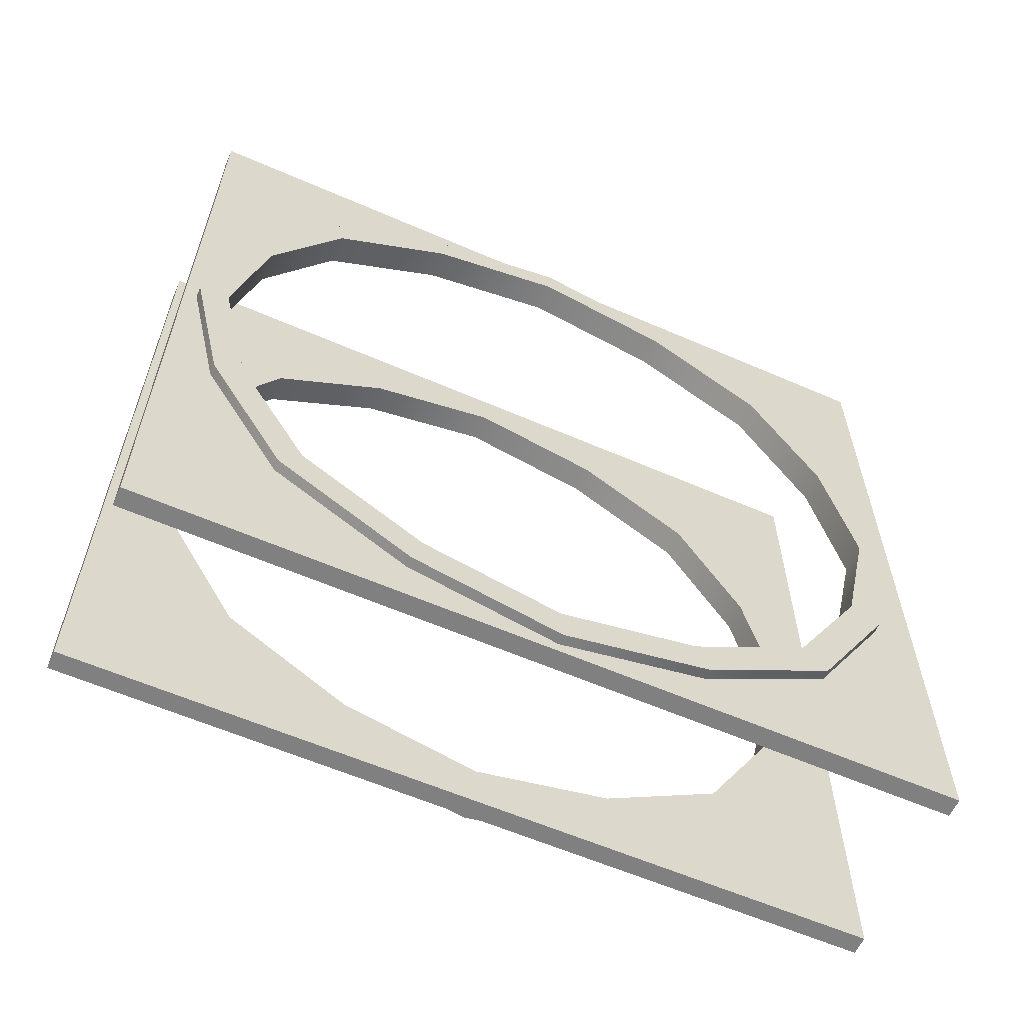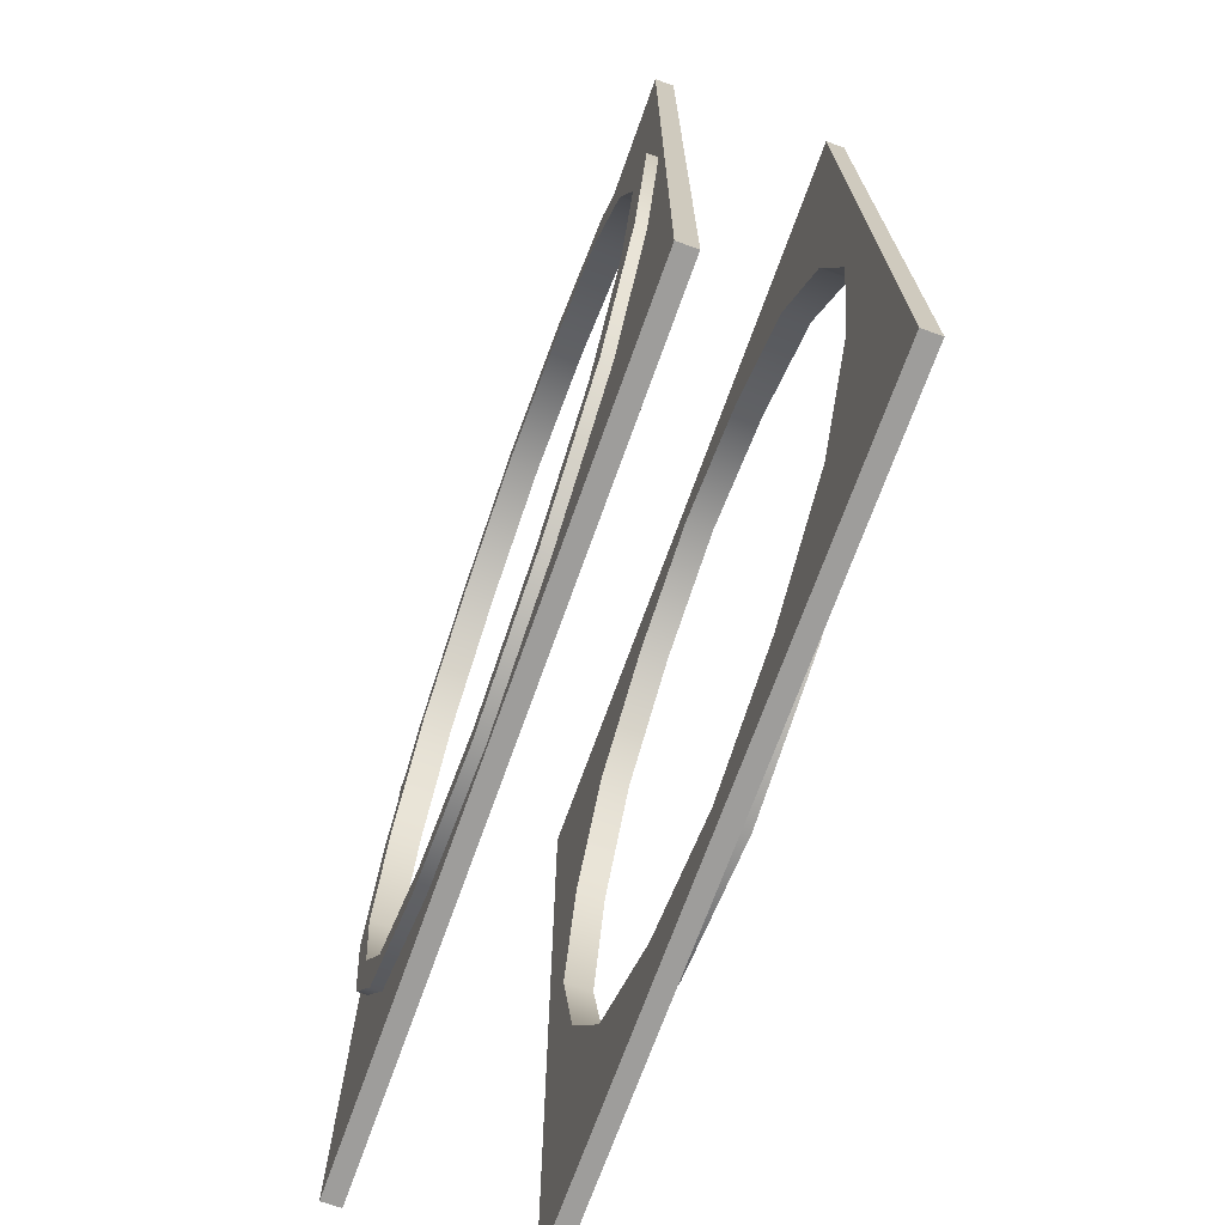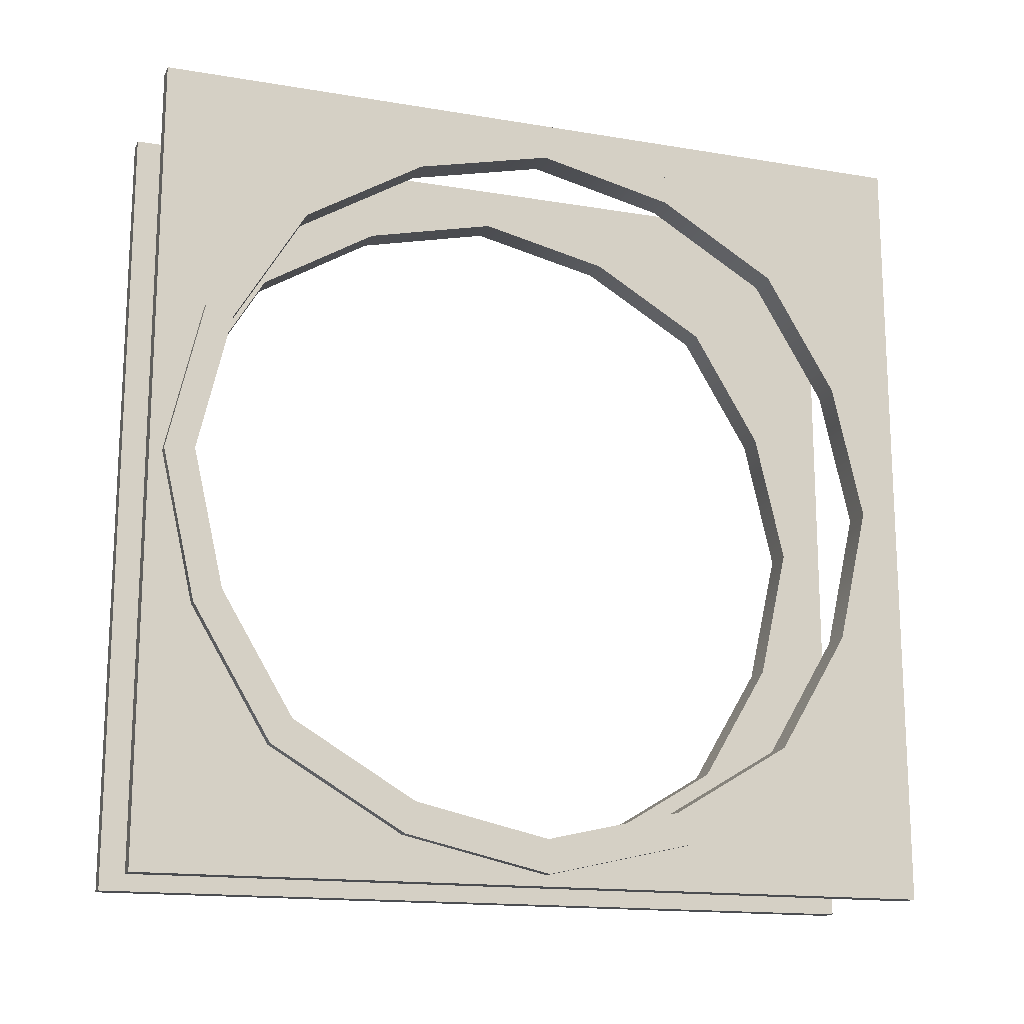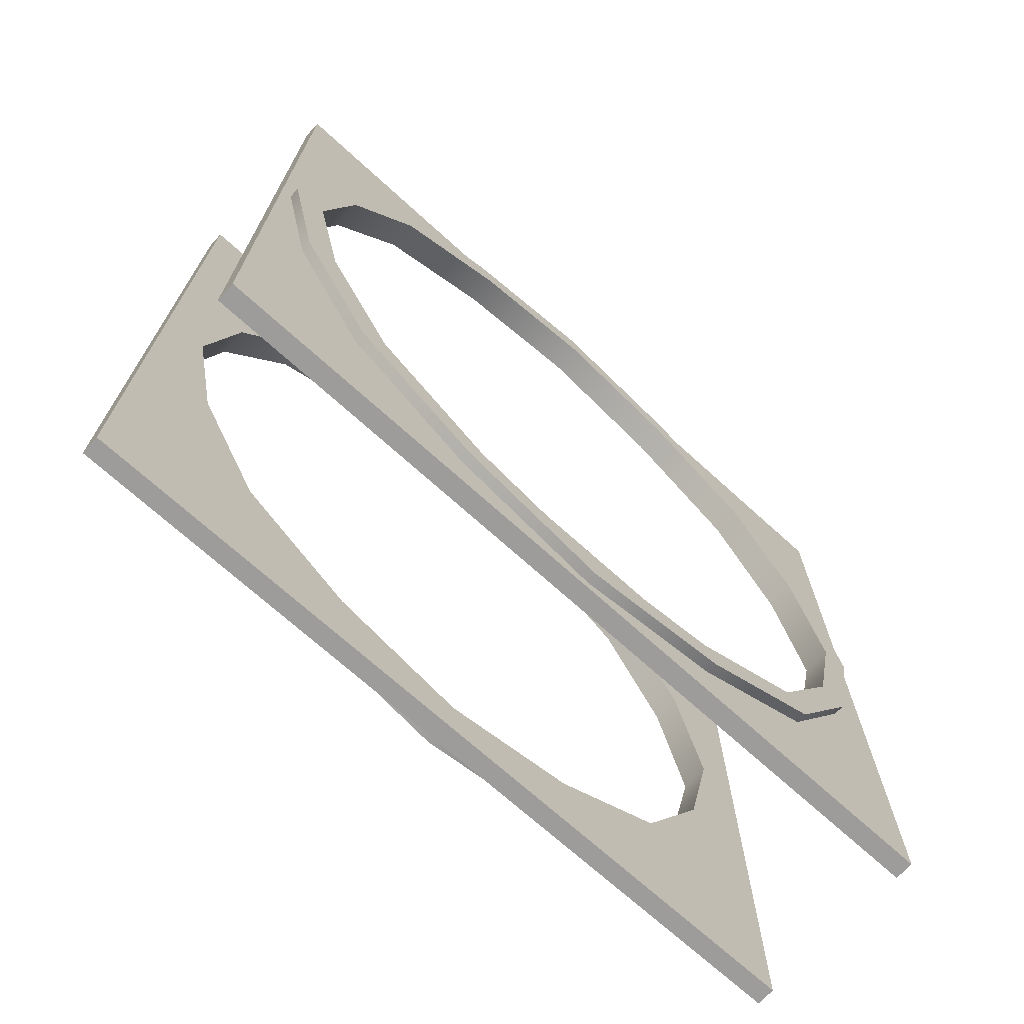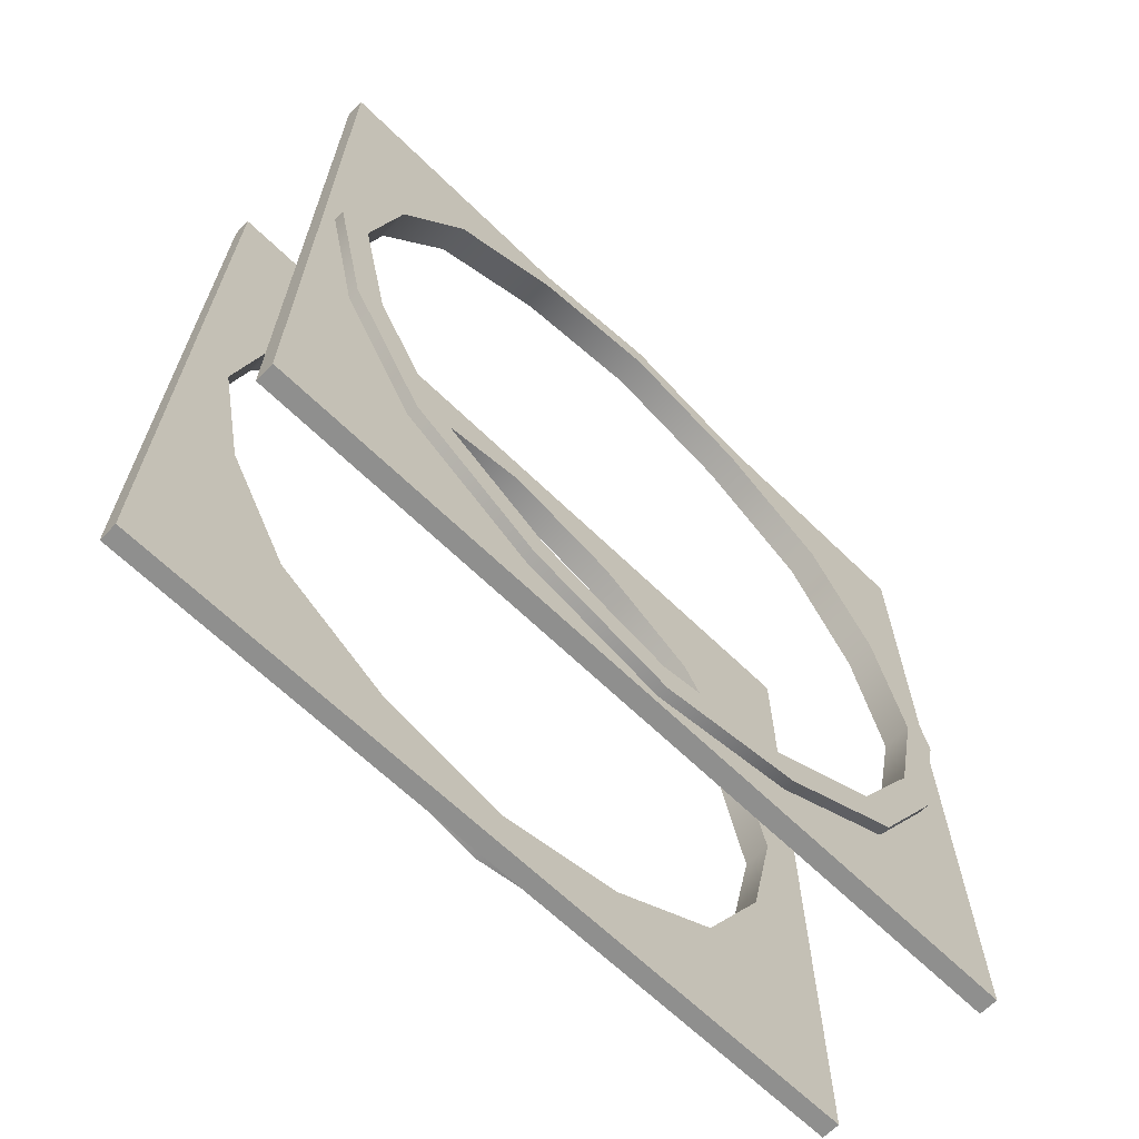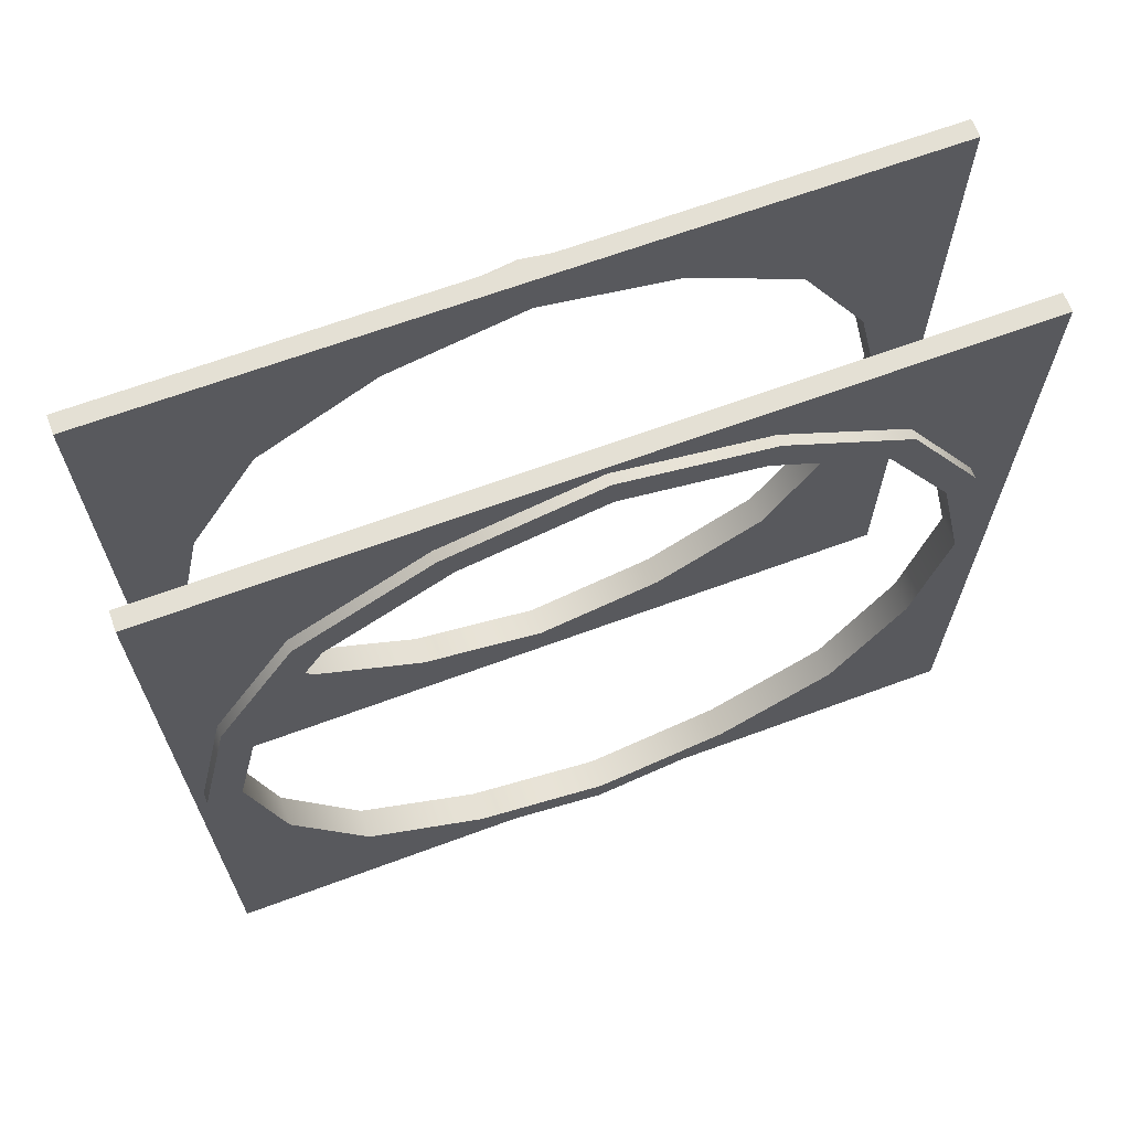
<metadata>
{"format":"obj","ext":"obj","renderer":"f3d","projection":"perspective","resolution":1024,"background":"white","views":[{"elev":-60.2,"azim":-114.0,"up":"+Y"},{"elev":-70.4,"azim":-19.7,"up":"+Z"},{"elev":-15.8,"azim":-109.2,"up":"+Y"},{"elev":-70.3,"azim":47.7,"up":"+Z"},{"elev":-65.2,"azim":-134.4,"up":"+Y"},{"elev":66.2,"azim":69.6,"up":"+Z"}]}
</metadata>
<code>
o Plane_Plane.001
v 0.09994 0.4999 0.5
v 0.09994 -0.5001 0.5
v 0.09994 0.4999 -0.5
v 0.09994 -0.5001 -0.5
v 0.09994 -5.7e-05 0.5
v 0.09994 -5.7e-05 -0.5
v 0.09994 0.4999 -0
v 0.09994 -0.5001 0
v 0.09994 0.32 0.3175
v 0.09994 0.4479 -0.001032
v 0.09994 0.32 -0.3195
v 0.09994 0.001494 0.4454
v 0.09994 0.001494 -0.4474
v 0.09994 -0.317 0.3175
v 0.09994 -0.4449 -0.001032
v 0.09994 -0.317 -0.3195
v 0.09994 0.2172 0.5
v 0.09994 0.1712 0.4064
v 0.09994 0.4999 0.1771
v 0.09994 0.4089 0.1686
v 0.09994 0.4999 -0.1771
v 0.09994 0.4089 -0.1707
v 0.09994 0.2034 -0.5
v 0.09994 0.1728 -0.4078
v 0.09994 -0.2023 -0.5
v 0.09994 -0.1682 -0.4085
v 0.09994 -0.5001 -0.1959
v 0.09994 -0.4071 -0.168
v 0.09994 -0.5001 0.1979
v 0.09994 -0.406 0.1686
v 0.09994 -0.2173 0.5
v 0.09994 -0.1682 0.4064
v 0.1235 0.4999 0.5
v 0.1235 -0.5001 0.5
v 0.1235 0.4999 -0.5
v 0.1235 -0.5001 -0.5
v 0.1235 -5.7e-05 0.5
v 0.1235 -5.7e-05 -0.5
v 0.1235 0.4999 -0
v 0.1235 -0.5001 0
v 0.1235 0.2172 0.5
v 0.1235 0.4999 0.1771
v 0.1235 0.2034 -0.5
v 0.1235 -0.2023 -0.5
v 0.1235 -0.5001 -0.1959
v 0.1235 -0.5001 0.1979
v 0.1235 -0.2173 0.5
v 0.1235 0.4999 -0.1771
v 0.1235 -0.001331 -0.4844
v 0.1235 -0.001331 0.4861
v 0.1235 0.4839 0.000851
v 0.1235 -0.3475 0.3471
v 0.1235 -0.4866 0.000851
v 0.1235 0.3449 -0.3454
v 0.1235 -0.3475 -0.3454
v 0.1235 0.1831 0.4438
v 0.1235 0.4416 0.1853
v 0.1235 0.1849 -0.4414
v 0.1235 -0.1858 -0.4421
v 0.1235 -0.4454 -0.1807
v 0.1235 -0.4443 0.1853
v 0.1235 -0.1858 0.4438
v 0.1235 0.3449 0.3471
v 0.1235 0.4416 -0.1836
v 0.1367 0.4089 0.1686
v 0.1367 0.4479 -0.001032
v 0.1367 -0.001331 0.4861
v 0.1367 0.001494 0.4454
v 0.1367 -0.406 0.1686
v 0.1367 -0.4449 -0.001032
v 0.1367 -0.4071 -0.168
v 0.1367 -0.317 -0.3195
v 0.1367 -0.1682 0.4064
v 0.1367 -0.1682 -0.4085
v 0.1367 0.001494 -0.4474
v 0.1367 0.1712 0.4064
v 0.1367 0.32 0.3175
v 0.1367 0.1728 -0.4078
v 0.1367 0.32 -0.3195
v 0.1367 -0.3475 0.3471
v 0.1367 -0.317 0.3175
v 0.1367 -0.4866 0.000851
v 0.1367 0.1831 0.4438
v 0.1367 0.4089 -0.1707
v 0.1367 -0.4454 -0.1807
v 0.1367 -0.4443 0.1853
v 0.1367 -0.1858 0.4438
v 0.1367 0.3449 0.3471
v 0.1367 -0.001331 -0.4844
v 0.1367 0.4839 0.000851
v 0.1367 0.3449 -0.3454
v 0.1367 -0.3475 -0.3454
v 0.1367 0.4416 0.1853
v 0.1367 0.4416 -0.1836
v 0.1367 0.1849 -0.4414
v 0.1367 -0.1858 -0.4421
v -0.09994 0.4999 0.5
v -0.09994 -0.5001 0.5
v -0.09994 0.4999 -0.5
v -0.09994 -0.5001 -0.5
v -0.09994 -5.7e-05 0.5
v -0.09994 -5.7e-05 -0.5
v -0.09994 0.4999 -0
v -0.09994 -0.5001 0
v -0.09994 0.32 0.3175
v -0.09994 0.4479 -0.001032
v -0.09994 0.32 -0.3195
v -0.09994 0.001494 0.4454
v -0.09994 0.001494 -0.4474
v -0.09994 -0.317 0.3175
v -0.09994 -0.4449 -0.001032
v -0.09994 -0.317 -0.3195
v -0.09994 0.2172 0.5
v -0.09994 0.1712 0.4064
v -0.09994 0.4999 0.1771
v -0.09994 0.4089 0.1686
v -0.09994 0.4999 -0.1771
v -0.09994 0.4089 -0.1707
v -0.09994 0.2034 -0.5
v -0.09994 0.1728 -0.4078
v -0.09994 -0.2023 -0.5
v -0.09994 -0.1682 -0.4085
v -0.09994 -0.5001 -0.1959
v -0.09994 -0.4071 -0.168
v -0.09994 -0.5001 0.1979
v -0.09994 -0.406 0.1686
v -0.09994 -0.2173 0.5
v -0.09994 -0.1682 0.4064
v -0.1235 0.4999 0.5
v -0.1235 -0.5001 0.5
v -0.1235 0.4999 -0.5
v -0.1235 -0.5001 -0.5
v -0.1235 -5.7e-05 0.5
v -0.1235 -5.7e-05 -0.5
v -0.1235 0.4999 -0
v -0.1235 -0.5001 0
v -0.1235 0.2172 0.5
v -0.1235 0.4999 0.1771
v -0.1235 0.2034 -0.5
v -0.1235 -0.2023 -0.5
v -0.1235 -0.5001 -0.1959
v -0.1235 -0.5001 0.1979
v -0.1235 -0.2173 0.5
v -0.1235 0.4999 -0.1771
v -0.1235 -0.001331 -0.4844
v -0.1235 -0.001331 0.4861
v -0.1235 0.4839 0.000851
v -0.1235 -0.3475 0.3471
v -0.1235 -0.4866 0.000851
v -0.1235 0.3449 -0.3454
v -0.1235 -0.3475 -0.3454
v -0.1235 0.1831 0.4438
v -0.1235 0.4416 0.1853
v -0.1235 0.1849 -0.4414
v -0.1235 -0.1858 -0.4421
v -0.1235 -0.4454 -0.1807
v -0.1235 -0.4443 0.1853
v -0.1235 -0.1858 0.4438
v -0.1235 0.3449 0.3471
v -0.1235 0.4416 -0.1836
v -0.1367 0.4089 0.1686
v -0.1367 0.4479 -0.001032
v -0.1367 -0.001331 0.4861
v -0.1367 0.001494 0.4454
v -0.1367 -0.406 0.1686
v -0.1367 -0.4449 -0.001032
v -0.1367 -0.4071 -0.168
v -0.1367 -0.317 -0.3195
v -0.1367 -0.1682 0.4064
v -0.1367 -0.1682 -0.4085
v -0.1367 0.001494 -0.4474
v -0.1367 0.1712 0.4064
v -0.1367 0.32 0.3175
v -0.1367 0.1728 -0.4078
v -0.1367 0.32 -0.3195
v -0.1367 -0.3475 0.3471
v -0.1367 -0.317 0.3175
v -0.1367 -0.4866 0.000851
v -0.1367 0.1831 0.4438
v -0.1367 0.4089 -0.1707
v -0.1367 -0.4454 -0.1807
v -0.1367 -0.4443 0.1853
v -0.1367 -0.1858 0.4438
v -0.1367 0.3449 0.3471
v -0.1367 -0.001331 -0.4844
v -0.1367 0.4839 0.000851
v -0.1367 0.3449 -0.3454
v -0.1367 -0.3475 -0.3454
v -0.1367 0.4416 0.1853
v -0.1367 0.4416 -0.1836
v -0.1367 0.1849 -0.4414
v -0.1367 -0.1858 -0.4421
f 24 23 6 13
f 26 25 4 16
f 31 32 14 2
f 17 18 12 5
f 19 7 10 20
f 21 3 11 22
f 30 15 8 29
f 28 16 4 27
f 1 9 18 17
f 1 19 20 9
f 7 21 22 10
f 11 3 23 24
f 13 6 25 26
f 15 28 27 8
f 14 30 29 2
f 5 12 32 31
f 58 49 38 43
f 59 55 36 44
f 61 46 40 53
f 60 45 36 55
f 54 58 43 35
f 49 59 44 38
f 53 40 45 60
f 52 34 46 61
f 17 5 37 41
f 25 6 38 44
f 31 2 34 47
f 5 31 47 37
f 2 29 46 34
f 27 4 36 45
f 21 7 39 48
f 6 23 43 38
f 19 1 33 42
f 29 8 40 46
f 3 21 48 35
f 1 17 41 33
f 4 25 44 36
f 23 3 35 43
f 8 27 45 40
f 7 19 42 39
f 48 64 54 35
f 37 47 62 50
f 39 51 64 48
f 33 63 57 42
f 33 41 56 63
f 42 57 51 39
f 41 37 50 56
f 47 34 52 62
f 87 80 81 73
f 83 67 68 76
f 93 65 66 90
f 88 83 76 77
f 88 77 65 93
f 90 66 84 94
f 67 87 73 68
f 94 84 79 91
f 81 80 86 69
f 70 82 85 71
f 75 74 96 89
f 79 78 95 91
f 71 85 92 72
f 69 86 82 70
f 74 72 92 96
f 78 75 89 95
f 120 109 102 119
f 122 112 100 121
f 127 98 110 128
f 113 101 108 114
f 115 116 106 103
f 117 118 107 99
f 126 125 104 111
f 124 123 100 112
f 97 113 114 105
f 97 105 116 115
f 103 106 118 117
f 107 120 119 99
f 109 122 121 102
f 111 104 123 124
f 110 98 125 126
f 101 127 128 108
f 154 139 134 145
f 155 140 132 151
f 157 149 136 142
f 156 151 132 141
f 150 131 139 154
f 145 134 140 155
f 149 156 141 136
f 148 157 142 130
f 113 137 133 101
f 121 140 134 102
f 127 143 130 98
f 101 133 143 127
f 98 130 142 125
f 123 141 132 100
f 117 144 135 103
f 102 134 139 119
f 115 138 129 97
f 125 142 136 104
f 99 131 144 117
f 97 129 137 113
f 100 132 140 121
f 119 139 131 99
f 104 136 141 123
f 103 135 138 115
f 144 131 150 160
f 133 146 158 143
f 135 144 160 147
f 129 138 153 159
f 129 159 152 137
f 138 135 147 153
f 137 152 146 133
f 143 158 148 130
f 183 169 177 176
f 179 172 164 163
f 189 186 162 161
f 184 173 172 179
f 184 189 161 173
f 186 190 180 162
f 163 164 169 183
f 190 187 175 180
f 177 165 182 176
f 166 167 181 178
f 171 185 192 170
f 175 187 191 174
f 167 168 188 181
f 165 166 178 182
f 170 192 188 168
f 174 191 185 171
f 11 79 84 22
f 62 52 80 87
f 32 73 81 14
f 54 64 94 91
f 26 74 75 13
f 56 50 67 83
f 22 84 66 10
f 32 12 68 73
f 9 77 76 18
f 24 78 79 11
f 13 75 78 24
f 18 76 68 12
f 16 72 74 26
f 69 70 15 30
f 70 71 28 15
f 9 20 65 77
f 71 72 16 28
f 30 14 81 69
f 51 57 93 90
f 61 53 82 86
f 60 55 92 85
f 50 62 87 67
f 55 59 96 92
f 52 61 86 80
f 49 58 95 89
f 53 60 85 82
f 59 49 89 96
f 58 54 91 95
f 64 51 90 94
f 57 63 88 93
f 63 56 83 88
f 10 66 65 20
f 107 118 180 175
f 158 183 176 148
f 128 110 177 169
f 150 187 190 160
f 122 109 171 170
f 152 179 163 146
f 118 106 162 180
f 128 169 164 108
f 105 114 172 173
f 120 107 175 174
f 109 120 174 171
f 114 108 164 172
f 112 122 170 168
f 165 126 111 166
f 166 111 124 167
f 105 173 161 116
f 167 124 112 168
f 126 165 177 110
f 147 186 189 153
f 157 182 178 149
f 156 181 188 151
f 146 163 183 158
f 151 188 192 155
f 148 176 182 157
f 145 185 191 154
f 149 178 181 156
f 155 192 185 145
f 154 191 187 150
f 160 190 186 147
f 153 189 184 159
f 159 184 179 152
f 106 116 161 162

</code>
